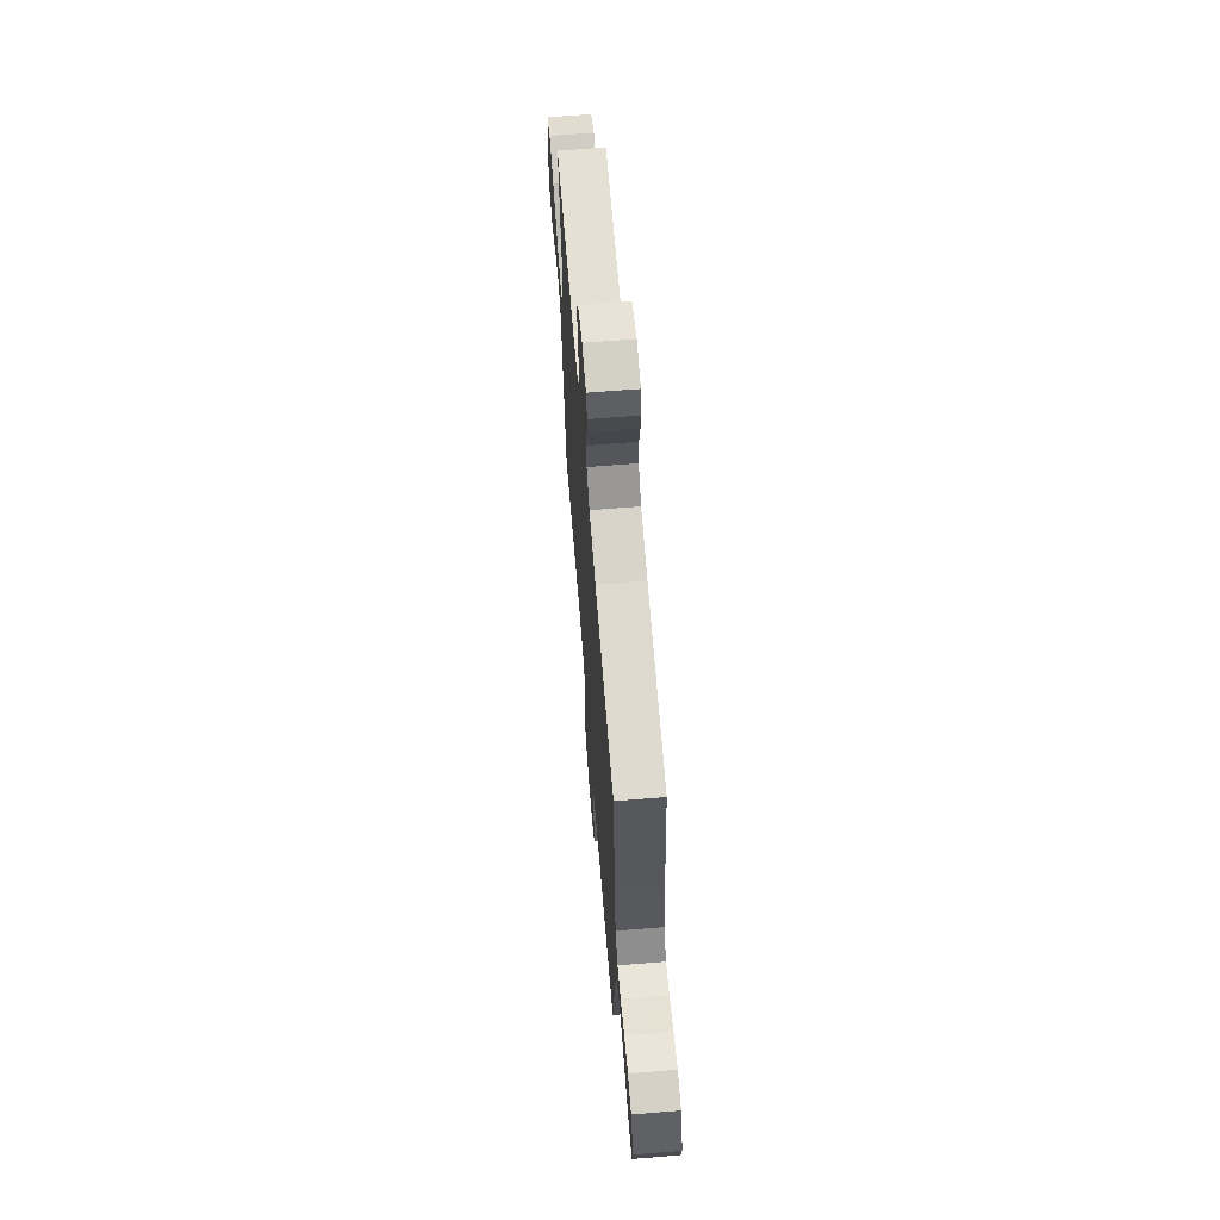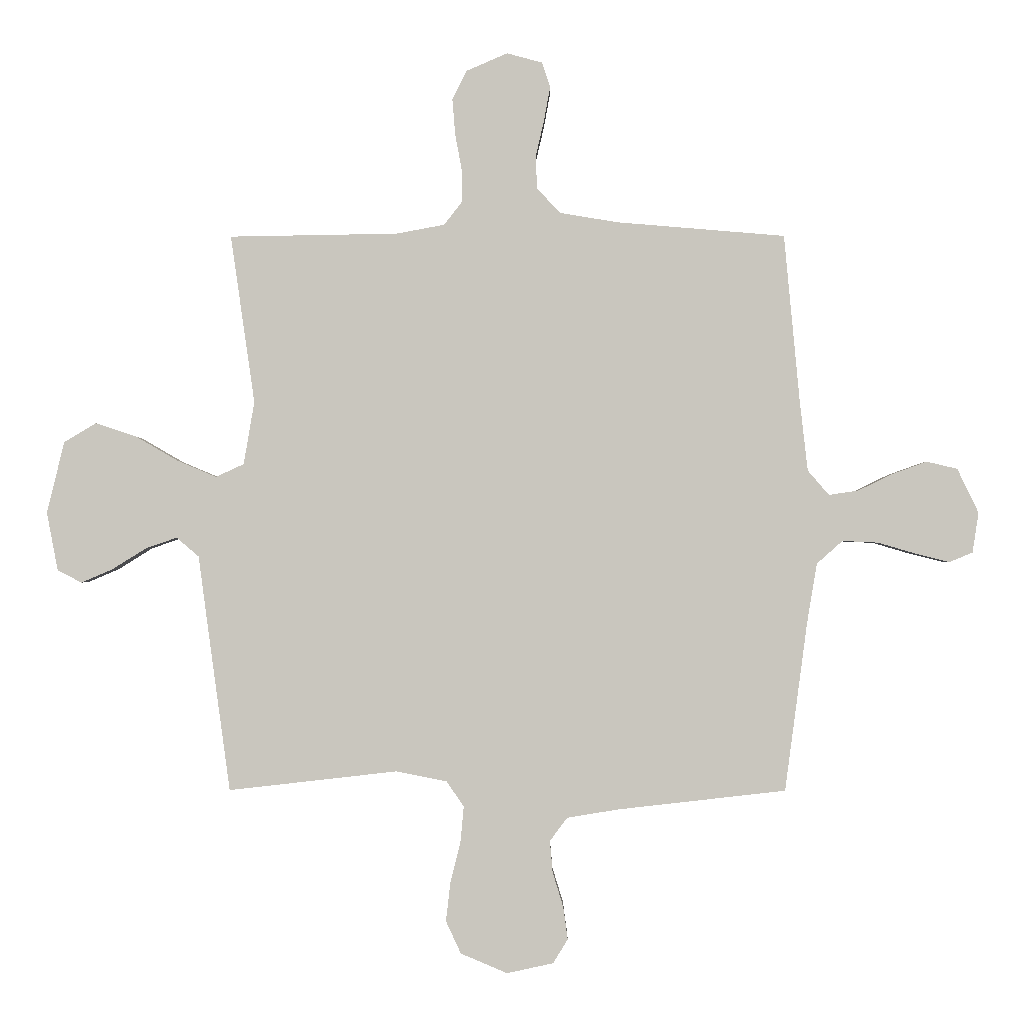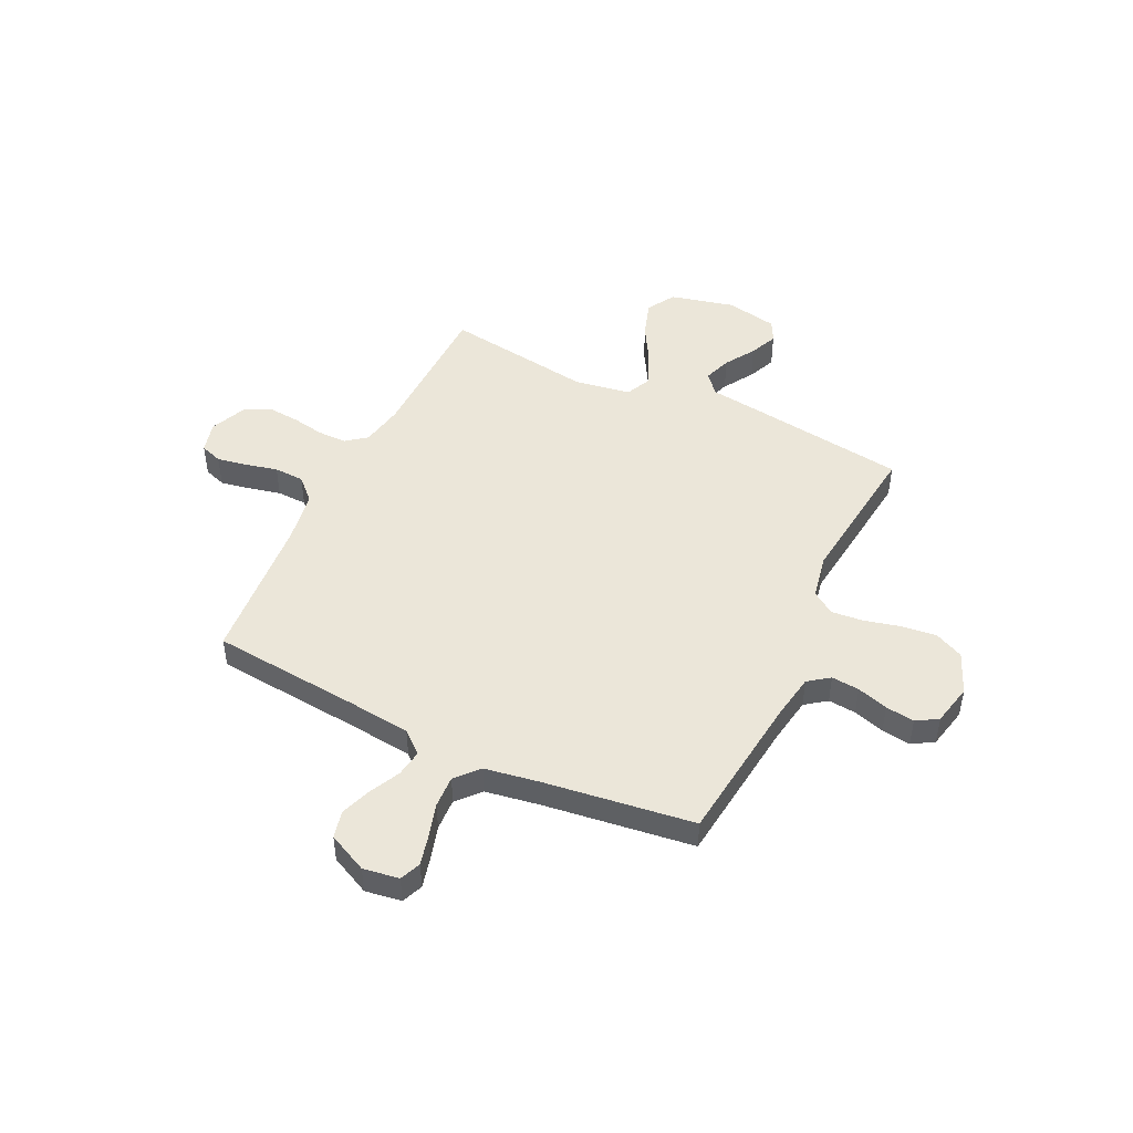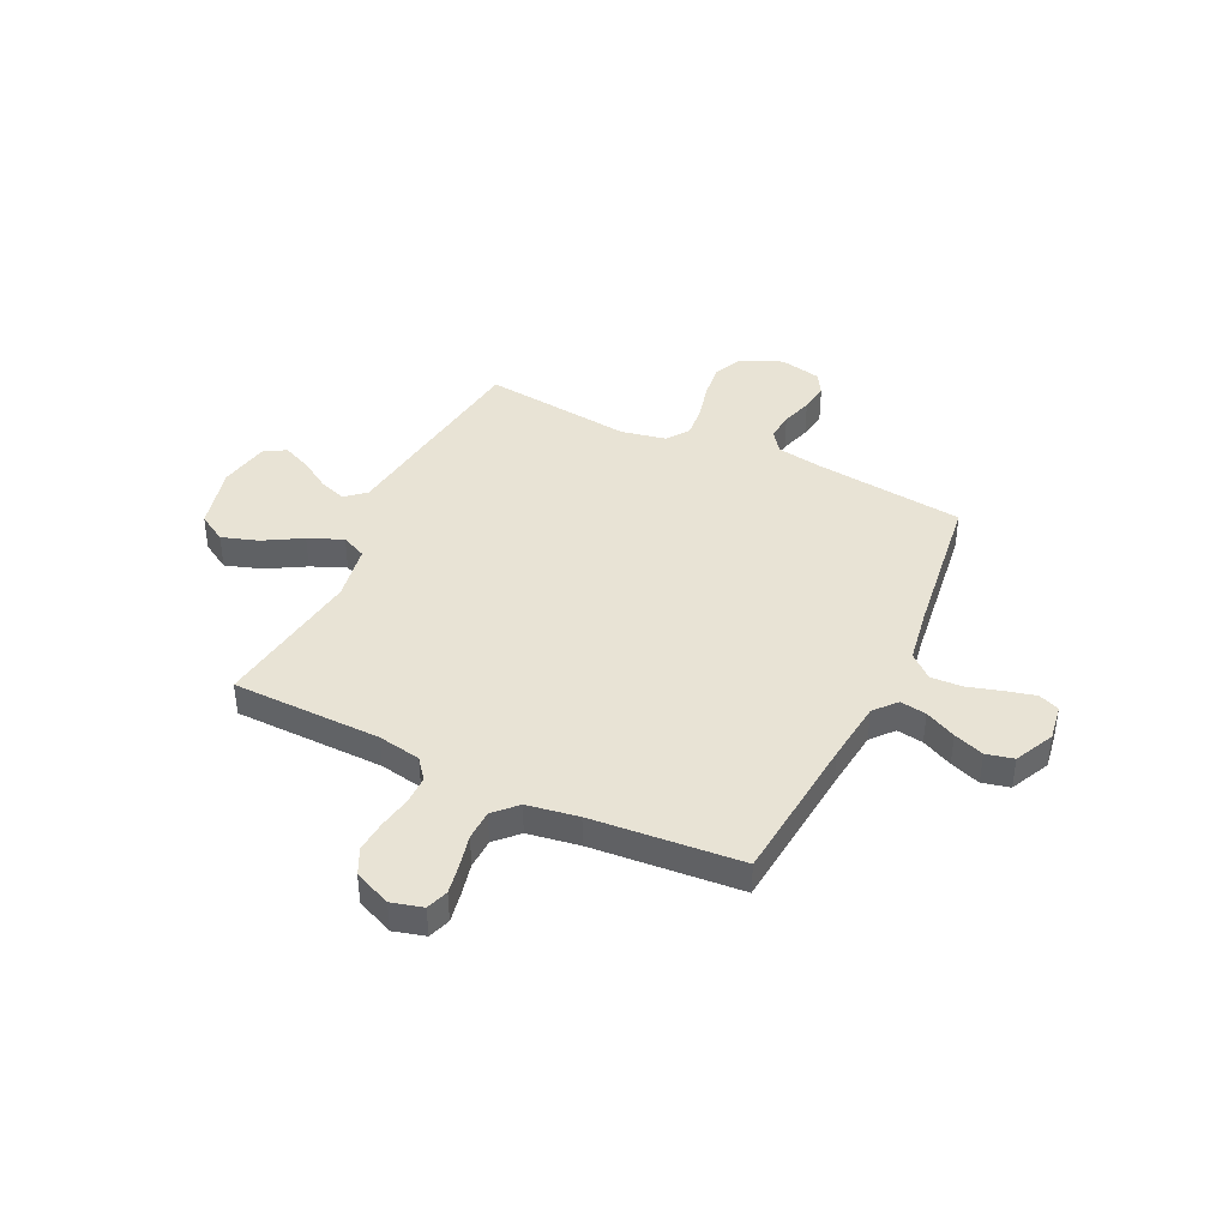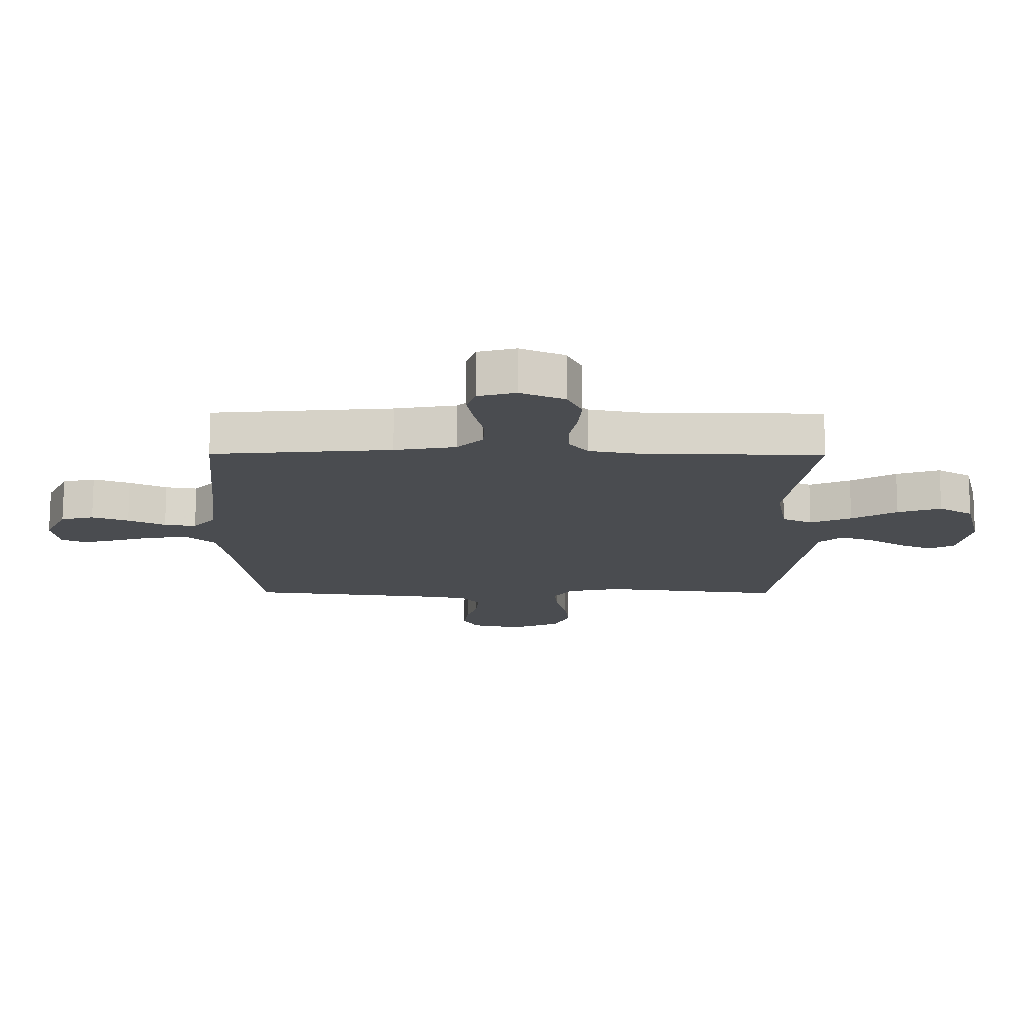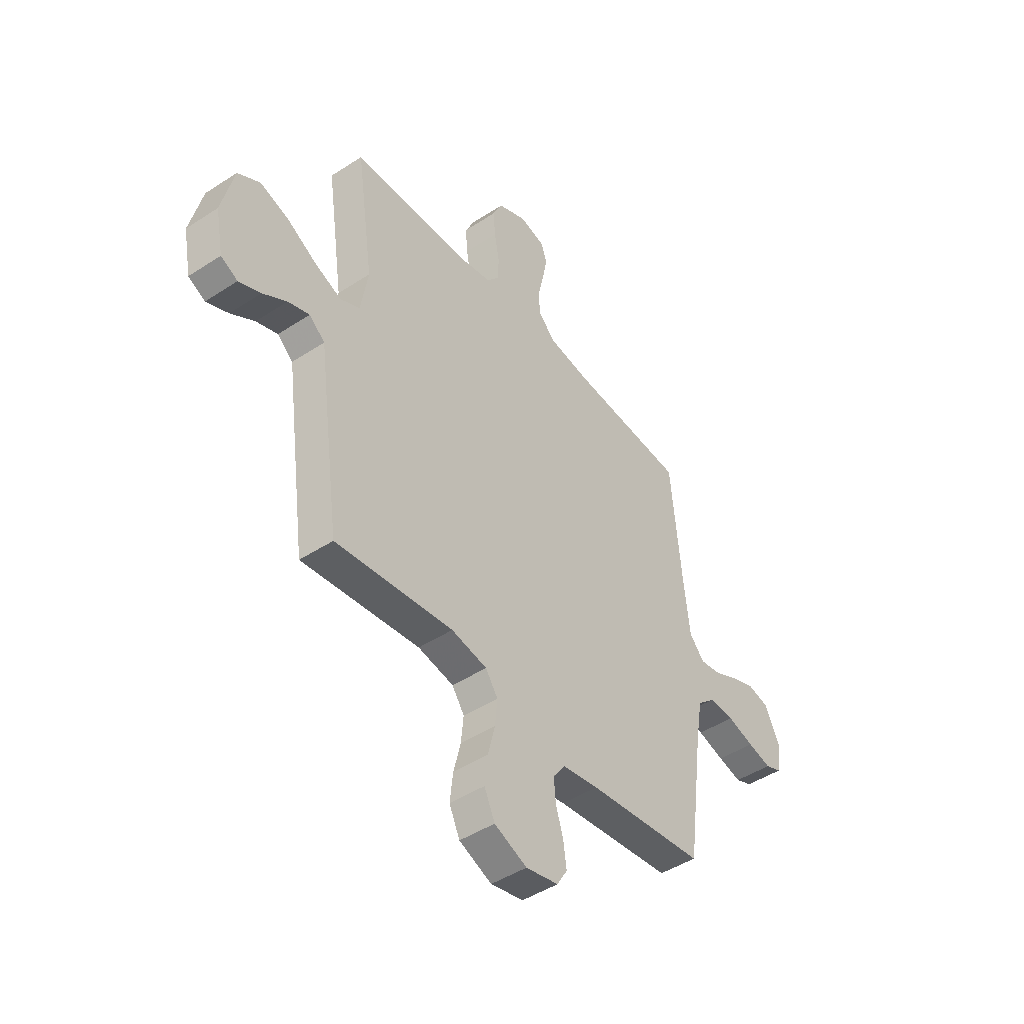
<metadata>
{"format":"obj","ext":"obj","renderer":"f3d","projection":"perspective","resolution":1024,"background":"white","views":[{"elev":66.2,"azim":85.4,"up":"+Z"},{"elev":-1.1,"azim":0.6,"up":"+Z"},{"elev":47.4,"azim":115.7,"up":"+Y"},{"elev":41.3,"azim":25.6,"up":"+Y"},{"elev":75.2,"azim":-179.9,"up":"+Z"},{"elev":-45.7,"azim":-53.0,"up":"+Z"}]}
</metadata>
<code>
v -0.5 0.07 -0.5
v -0.541 0.07 -0.2
v -0.557 0.07 -0.079
v -0.597 0.07 -0.045
v -0.652 0.07 -0.064
v -0.713 0.07 -0.102
v -0.769 0.07 -0.126
v -0.812 0.07 -0.104
v -0.832 0.07 0
v -0.801 0.07 0.128
v -0.744 0.07 0.162
v -0.671 0.07 0.138
v -0.595 0.07 0.094
v -0.526 0.07 0.065
v -0.476 0.07 0.088
v -0.457 0.07 0.2
v -0.5 0.07 0.5
v -0.2 0.07 0.505
v -0.114 0.07 0.521
v -0.082 0.07 0.562
v -0.082 0.07 0.62
v -0.094 0.07 0.685
v -0.099 0.07 0.748
v -0.074 0.07 0.8
v 0 0.07 0.832
v 0.063 0.07 0.815
v 0.078 0.07 0.771
v 0.067 0.07 0.711
v 0.052 0.07 0.646
v 0.054 0.07 0.586
v 0.097 0.07 0.542
v 0.2 0.07 0.525
v 0.5 0.07 0.5
v 0.528 0.07 0.2
v 0.542 0.07 0.076
v 0.58 0.07 0.032
v 0.633 0.07 0.04
v 0.695 0.07 0.07
v 0.756 0.07 0.092
v 0.811 0.07 0.079
v 0.849 0.07 0
v 0.838 0.07 -0.072
v 0.796 0.07 -0.089
v 0.736 0.07 -0.074
v 0.668 0.07 -0.054
v 0.604 0.07 -0.051
v 0.558 0.07 -0.092
v 0.54 0.07 -0.2
v 0.5 0.07 -0.5
v 0.2 0.07 -0.534
v 0.108 0.07 -0.549
v 0.077 0.07 -0.591
v 0.082 0.07 -0.647
v 0.101 0.07 -0.709
v 0.109 0.07 -0.767
v 0.083 0.07 -0.81
v 0 0.07 -0.828
v -0.083 0.07 -0.793
v -0.11 0.07 -0.735
v -0.102 0.07 -0.665
v -0.084 0.07 -0.593
v -0.078 0.07 -0.529
v -0.109 0.07 -0.484
v -0.2 0.07 -0.466
v -0.5 0 -0.5
v -0.541 0 -0.2
v -0.557 0 -0.079
v -0.597 0 -0.045
v -0.652 0 -0.064
v -0.713 0 -0.102
v -0.769 0 -0.126
v -0.812 0 -0.104
v -0.832 0 0
v -0.801 0 0.128
v -0.744 0 0.162
v -0.671 0 0.138
v -0.595 0 0.094
v -0.526 0 0.065
v -0.476 0 0.088
v -0.457 0 0.2
v -0.5 0 0.5
v -0.2 0 0.505
v -0.114 0 0.521
v -0.082 0 0.562
v -0.082 0 0.62
v -0.094 0 0.685
v -0.099 0 0.748
v -0.074 0 0.8
v 0 0 0.832
v 0.063 0 0.815
v 0.078 0 0.771
v 0.067 0 0.711
v 0.052 0 0.646
v 0.054 0 0.586
v 0.097 0 0.542
v 0.2 0 0.525
v 0.5 0 0.5
v 0.528 0 0.2
v 0.542 0 0.076
v 0.58 0 0.032
v 0.633 0 0.04
v 0.695 0 0.07
v 0.756 0 0.092
v 0.811 0 0.079
v 0.849 0 0
v 0.838 0 -0.072
v 0.796 0 -0.089
v 0.736 0 -0.074
v 0.668 0 -0.054
v 0.604 0 -0.051
v 0.558 0 -0.092
v 0.54 0 -0.2
v 0.5 0 -0.5
v 0.2 0 -0.534
v 0.108 0 -0.549
v 0.077 0 -0.591
v 0.082 0 -0.647
v 0.101 0 -0.709
v 0.109 0 -0.767
v 0.083 0 -0.81
v 0 0 -0.828
v -0.083 0 -0.793
v -0.11 0 -0.735
v -0.102 0 -0.665
v -0.084 0 -0.593
v -0.078 0 -0.529
v -0.109 0 -0.484
v -0.2 0 -0.466
f 59 60 61
f 58 59 61
f 57 58 61
f 56 57 61
f 55 56 61
f 54 55 61
f 53 54 61
f 52 53 61 62
f 51 52 62 63
f 48 49 50
f 50 51 63
f 48 50 63
f 47 48 63
f 43 44 45
f 42 43 45
f 41 42 45
f 40 41 45
f 39 40 45
f 38 39 45
f 37 38 45
f 36 37 45 46
f 47 63 64
f 46 47 64
f 36 46 64
f 35 36 64
f 27 28 29
f 26 27 29
f 25 26 29
f 24 25 29
f 23 24 29
f 22 23 29
f 21 22 29
f 20 21 29 30
f 19 20 30 31
f 16 17 18
f 19 31 32
f 18 19 32
f 16 18 32
f 15 16 32
f 11 12 13
f 10 11 13
f 9 10 13
f 8 9 13
f 7 8 13
f 6 7 13
f 5 6 13
f 4 5 13 14
f 3 4 14 15
f 3 15 32
f 2 3 32
f 1 2 32
f 64 1 32
f 35 64 32
f 34 35 32
f 32 33 34
f 125 124 123
f 125 123 122
f 125 122 121
f 125 121 120
f 125 120 119
f 125 119 118
f 125 118 117
f 126 125 117 116
f 127 126 116 115
f 114 113 112
f 127 115 114
f 127 114 112
f 127 112 111
f 109 108 107
f 109 107 106
f 109 106 105
f 109 105 104
f 109 104 103
f 109 103 102
f 109 102 101
f 110 109 101 100
f 128 127 111
f 128 111 110
f 128 110 100
f 128 100 99
f 93 92 91
f 93 91 90
f 93 90 89
f 93 89 88
f 93 88 87
f 93 87 86
f 93 86 85
f 94 93 85 84
f 95 94 84 83
f 82 81 80
f 96 95 83
f 96 83 82
f 96 82 80
f 96 80 79
f 77 76 75
f 77 75 74
f 77 74 73
f 77 73 72
f 77 72 71
f 77 71 70
f 77 70 69
f 78 77 69 68
f 79 78 68 67
f 96 79 67
f 96 67 66
f 96 66 65
f 96 65 128
f 96 128 99
f 96 99 98
f 98 97 96
f 1 65 66 2
f 2 66 67 3
f 3 67 68 4
f 4 68 69 5
f 5 69 70 6
f 6 70 71 7
f 7 71 72 8
f 8 72 73 9
f 9 73 74 10
f 10 74 75 11
f 11 75 76 12
f 12 76 77 13
f 13 77 78 14
f 14 78 79 15
f 15 79 80 16
f 16 80 81 17
f 17 81 82 18
f 18 82 83 19
f 19 83 84 20
f 20 84 85 21
f 21 85 86 22
f 22 86 87 23
f 23 87 88 24
f 24 88 89 25
f 25 89 90 26
f 26 90 91 27
f 27 91 92 28
f 28 92 93 29
f 29 93 94 30
f 30 94 95 31
f 31 95 96 32
f 32 96 97 33
f 33 97 98 34
f 34 98 99 35
f 35 99 100 36
f 36 100 101 37
f 37 101 102 38
f 38 102 103 39
f 39 103 104 40
f 40 104 105 41
f 41 105 106 42
f 42 106 107 43
f 43 107 108 44
f 44 108 109 45
f 45 109 110 46
f 46 110 111 47
f 47 111 112 48
f 48 112 113 49
f 49 113 114 50
f 50 114 115 51
f 51 115 116 52
f 52 116 117 53
f 53 117 118 54
f 54 118 119 55
f 55 119 120 56
f 56 120 121 57
f 57 121 122 58
f 58 122 123 59
f 59 123 124 60
f 60 124 125 61
f 61 125 126 62
f 62 126 127 63
f 63 127 128 64
f 64 128 65 1

</code>
